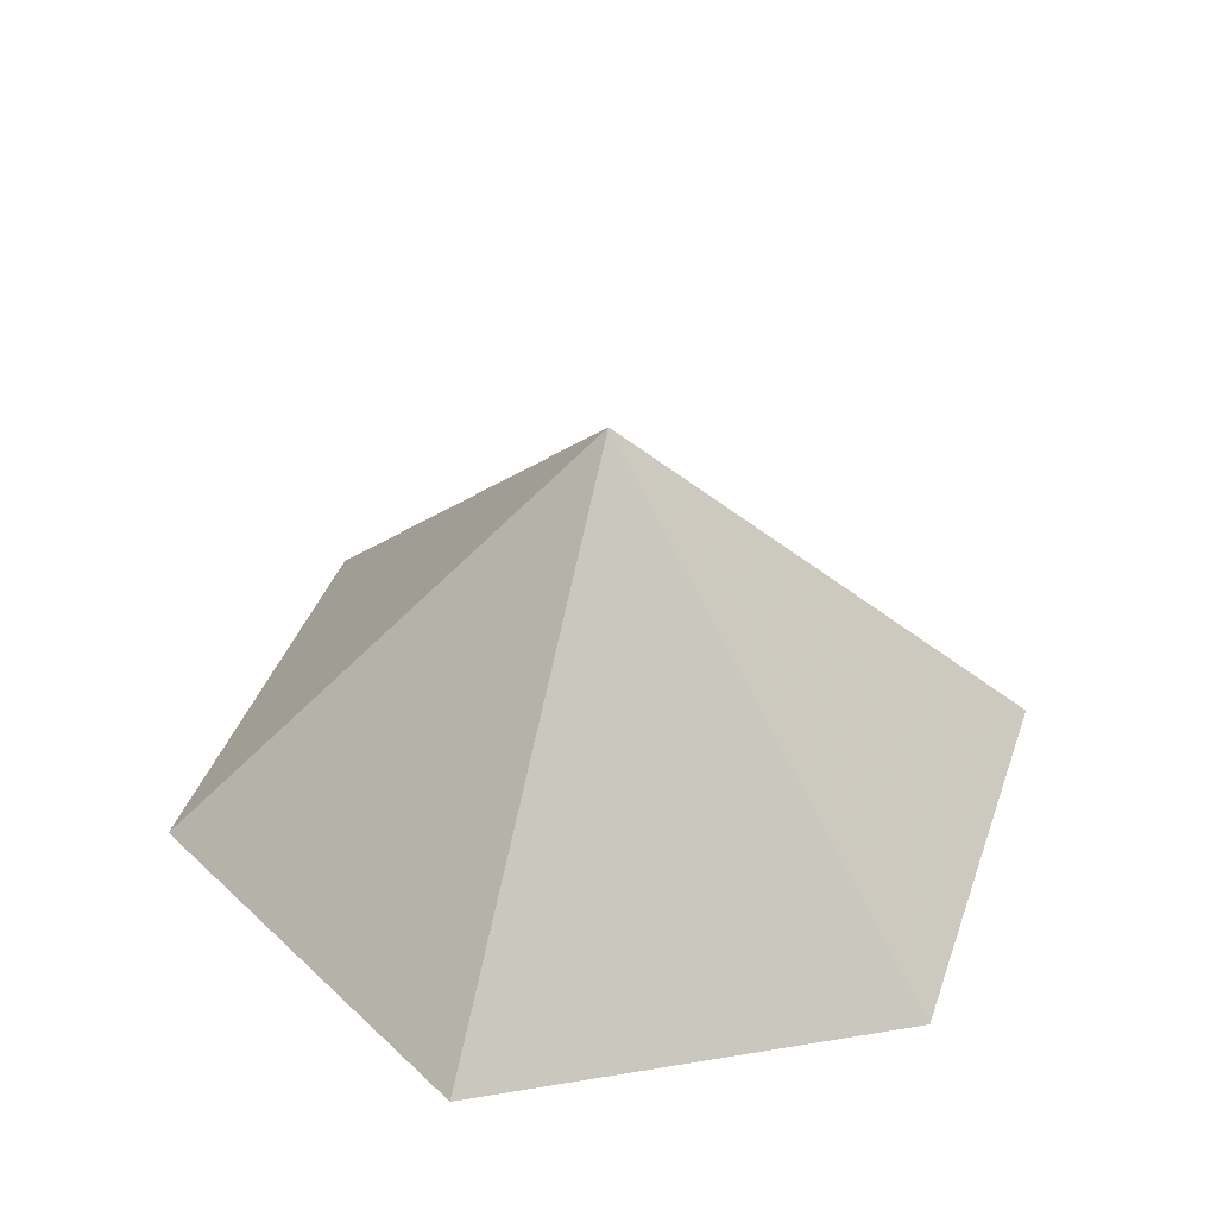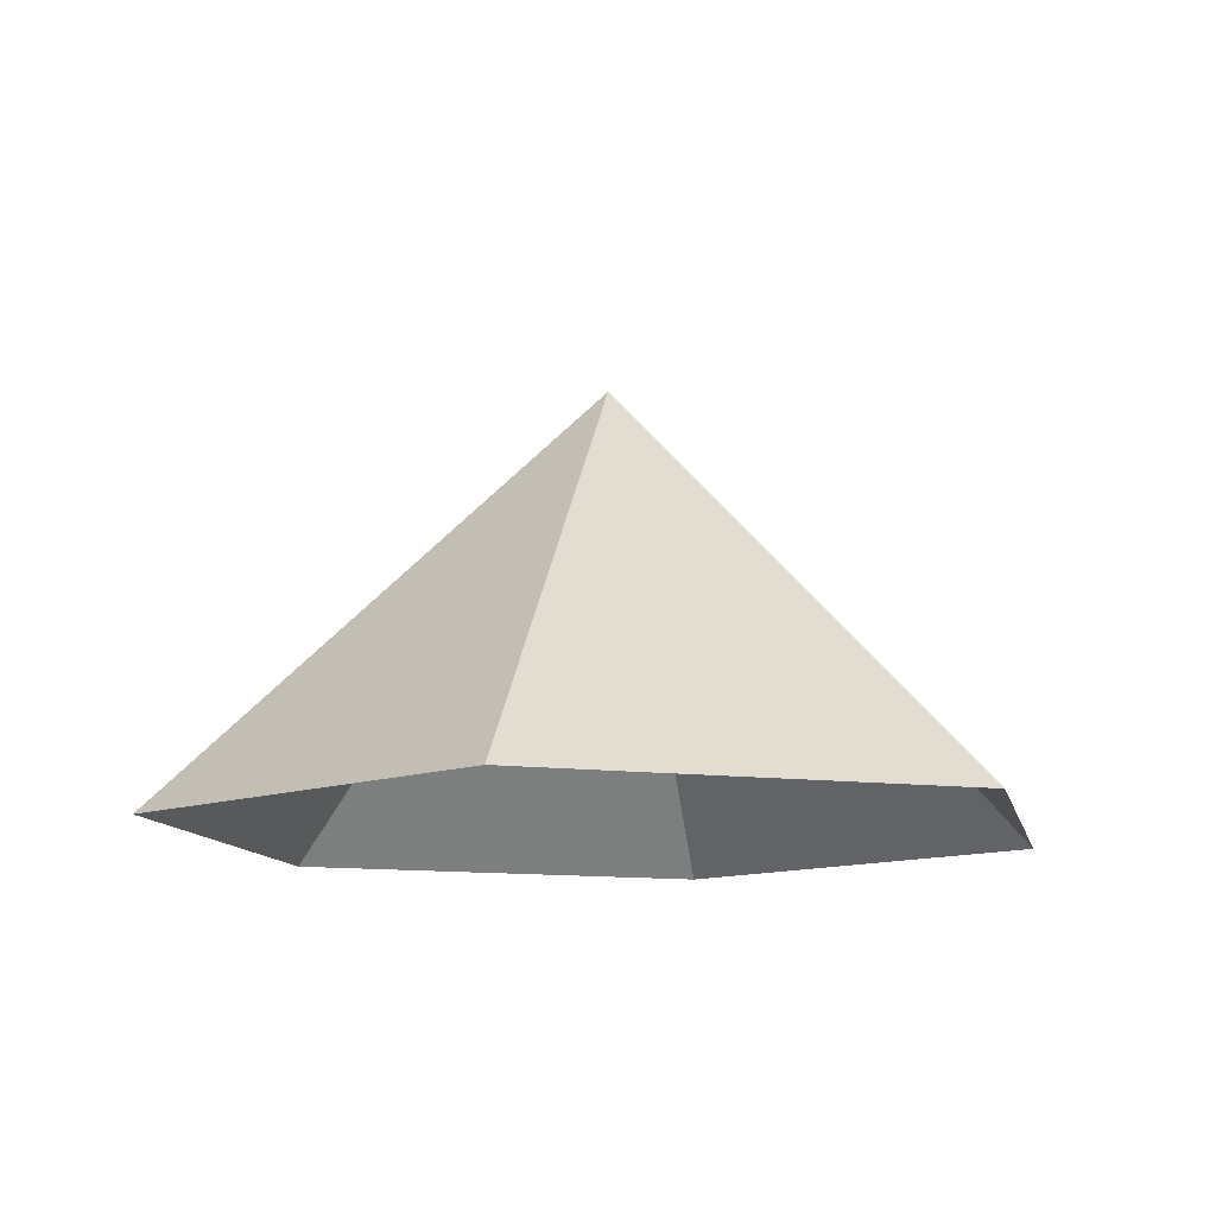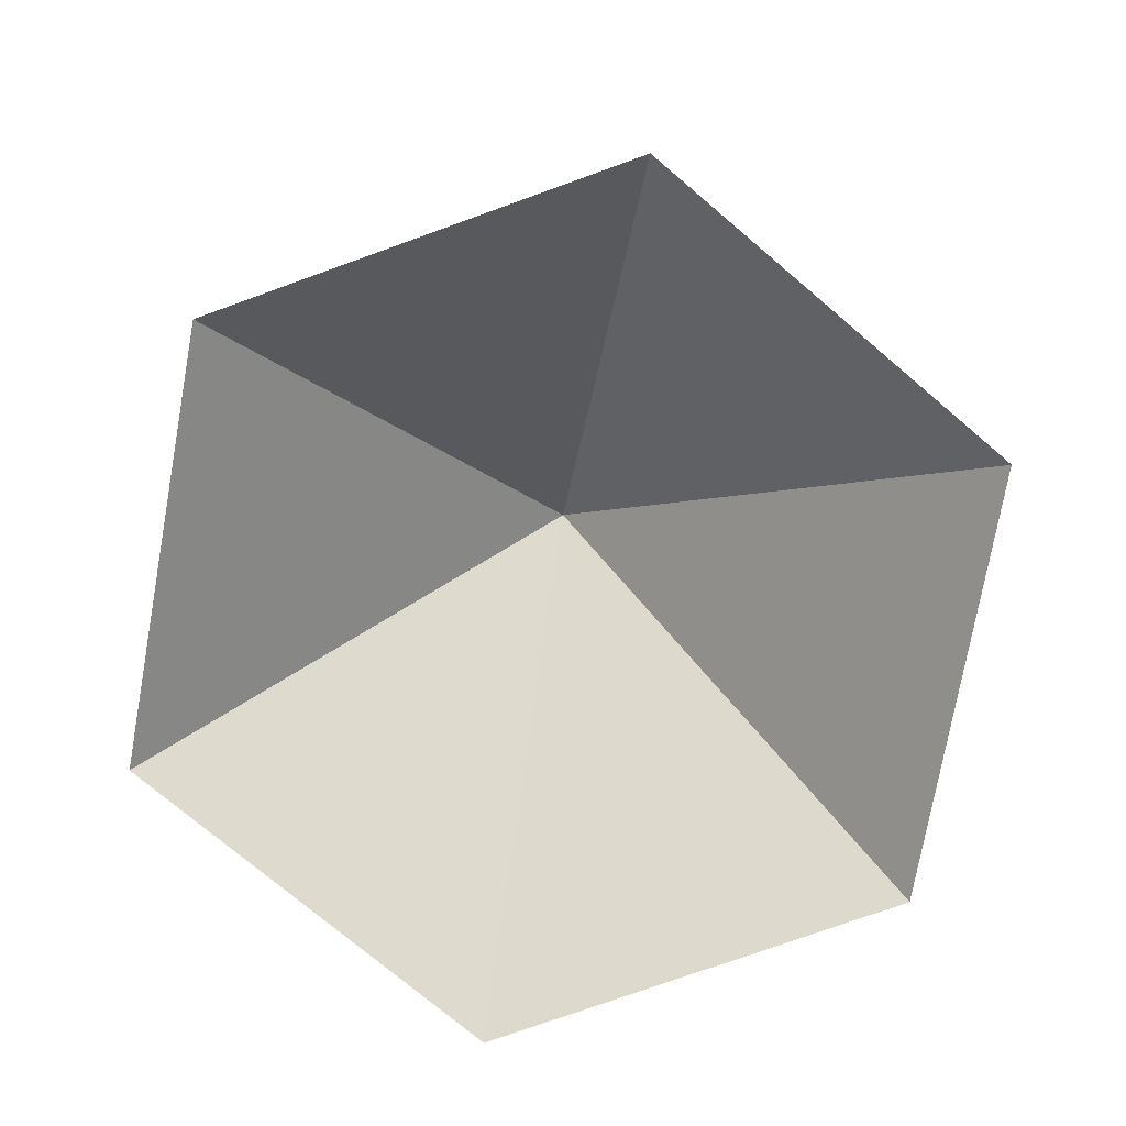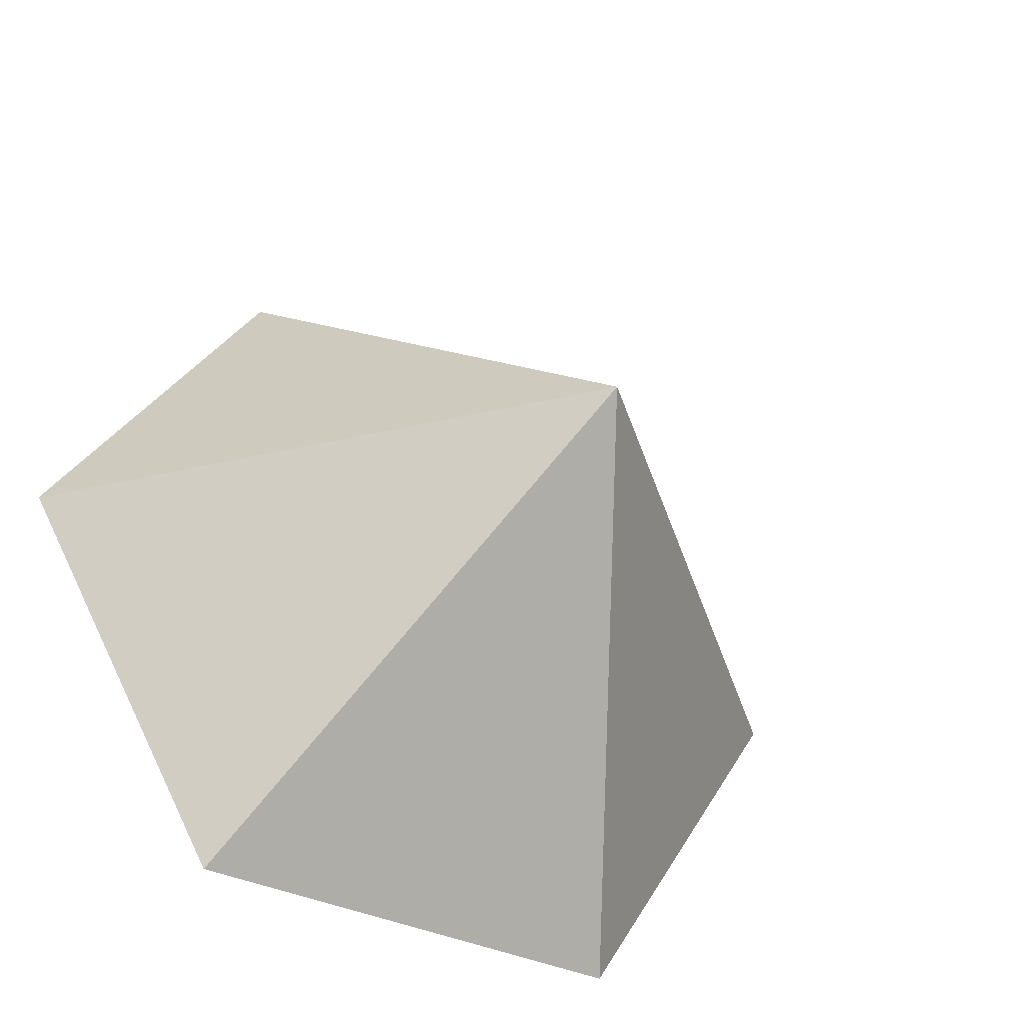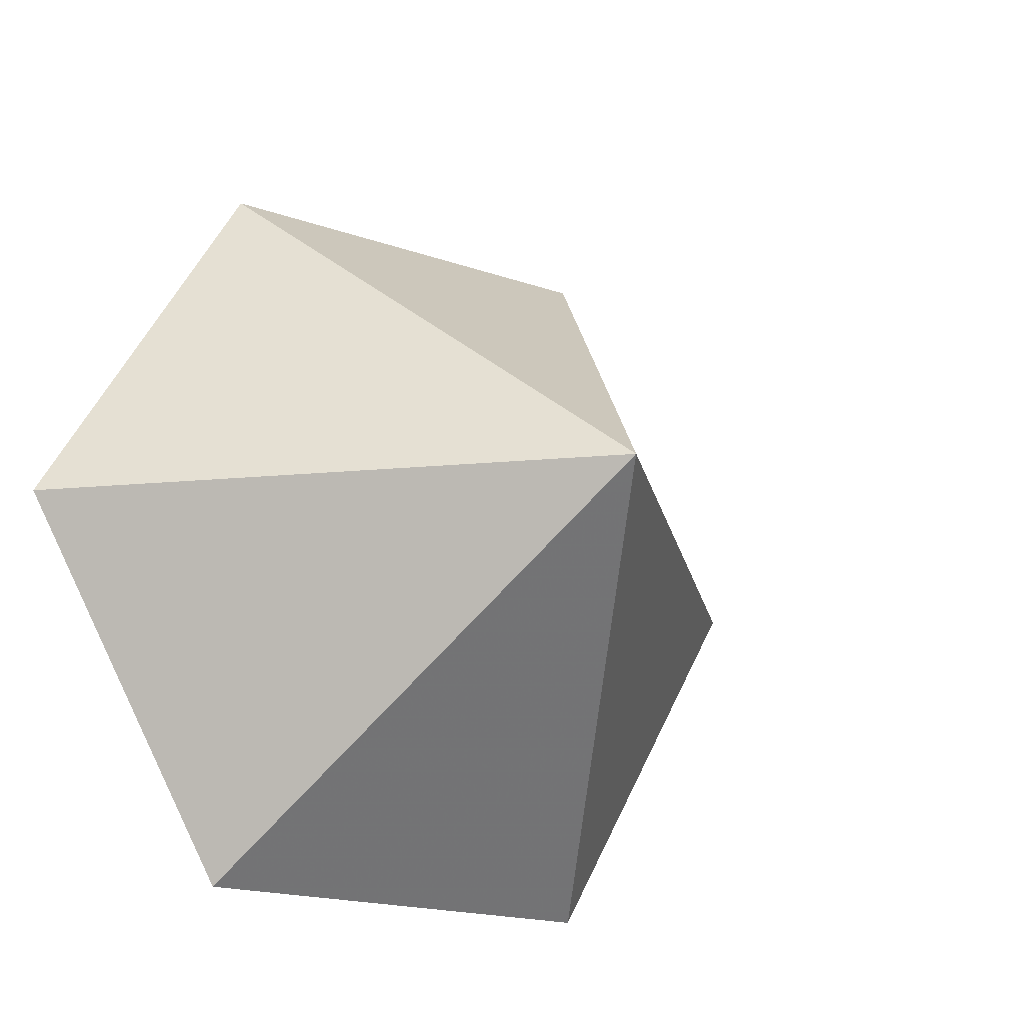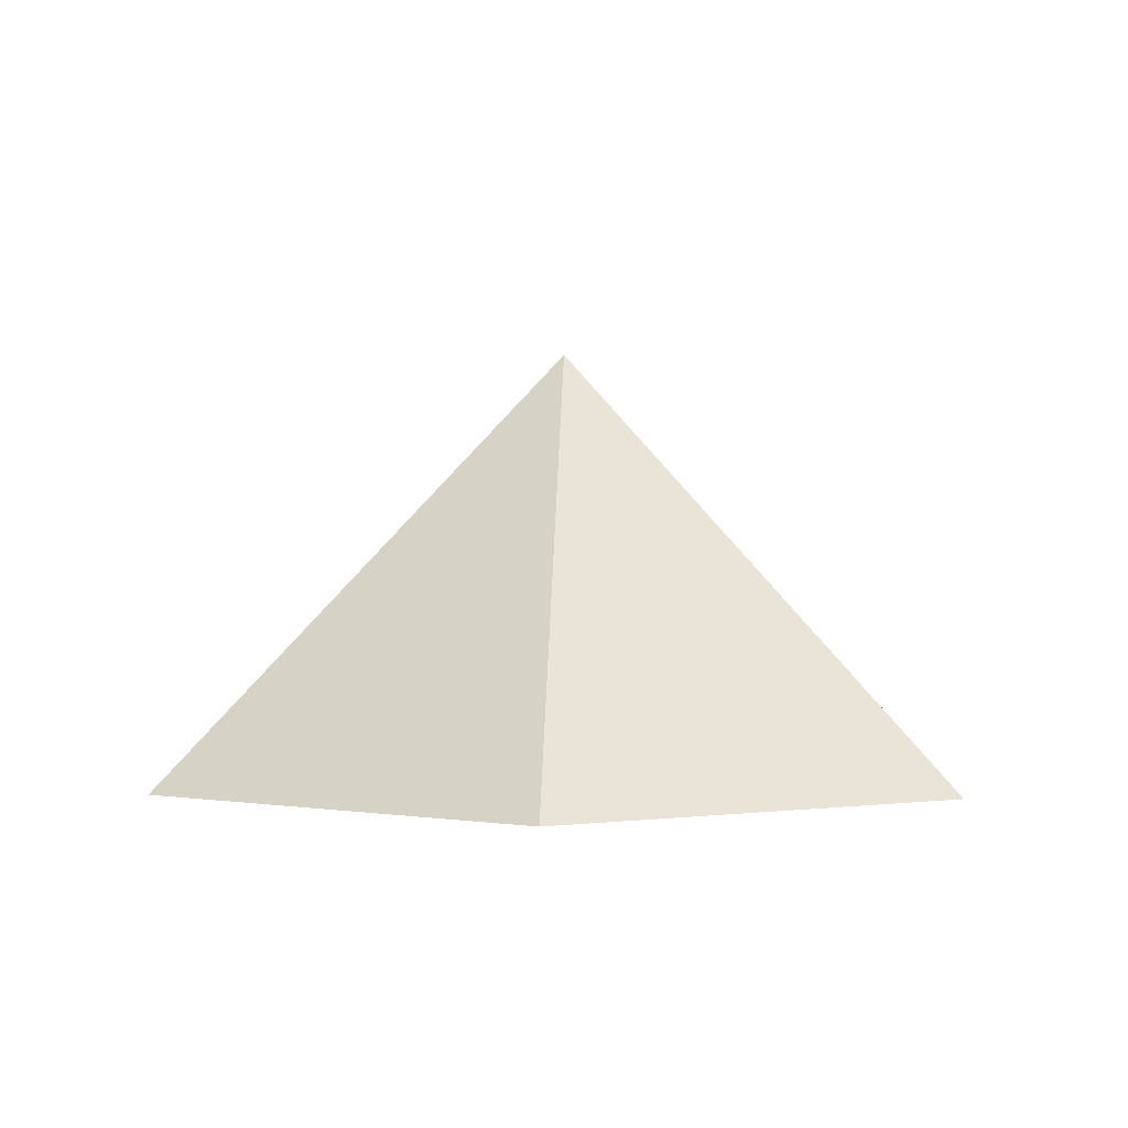
<metadata>
{"format":"obj","ext":"obj","renderer":"f3d","projection":"perspective","resolution":1024,"background":"white","views":[{"elev":40.7,"azim":-71.5,"up":"+Z"},{"elev":-12.0,"azim":-77.6,"up":"+Z"},{"elev":-75.5,"azim":79.8,"up":"+Z"},{"elev":-40.7,"azim":-28.7,"up":"+Y"},{"elev":-18.5,"azim":-34.1,"up":"+Y"},{"elev":0.8,"azim":92.7,"up":"+Z"}]}
</metadata>
<code>
v 0 0 0
v 4.733 0 0
v 7.1 4.099 0
v 4.733 8.199 0
v 0 8.199 0
v -2.367 4.099 0
v 2.367 4.099 4.611
f 1 2 7
f 2 3 7
f 3 4 7
f 4 5 7
f 5 6 7
f 6 1 7

</code>
